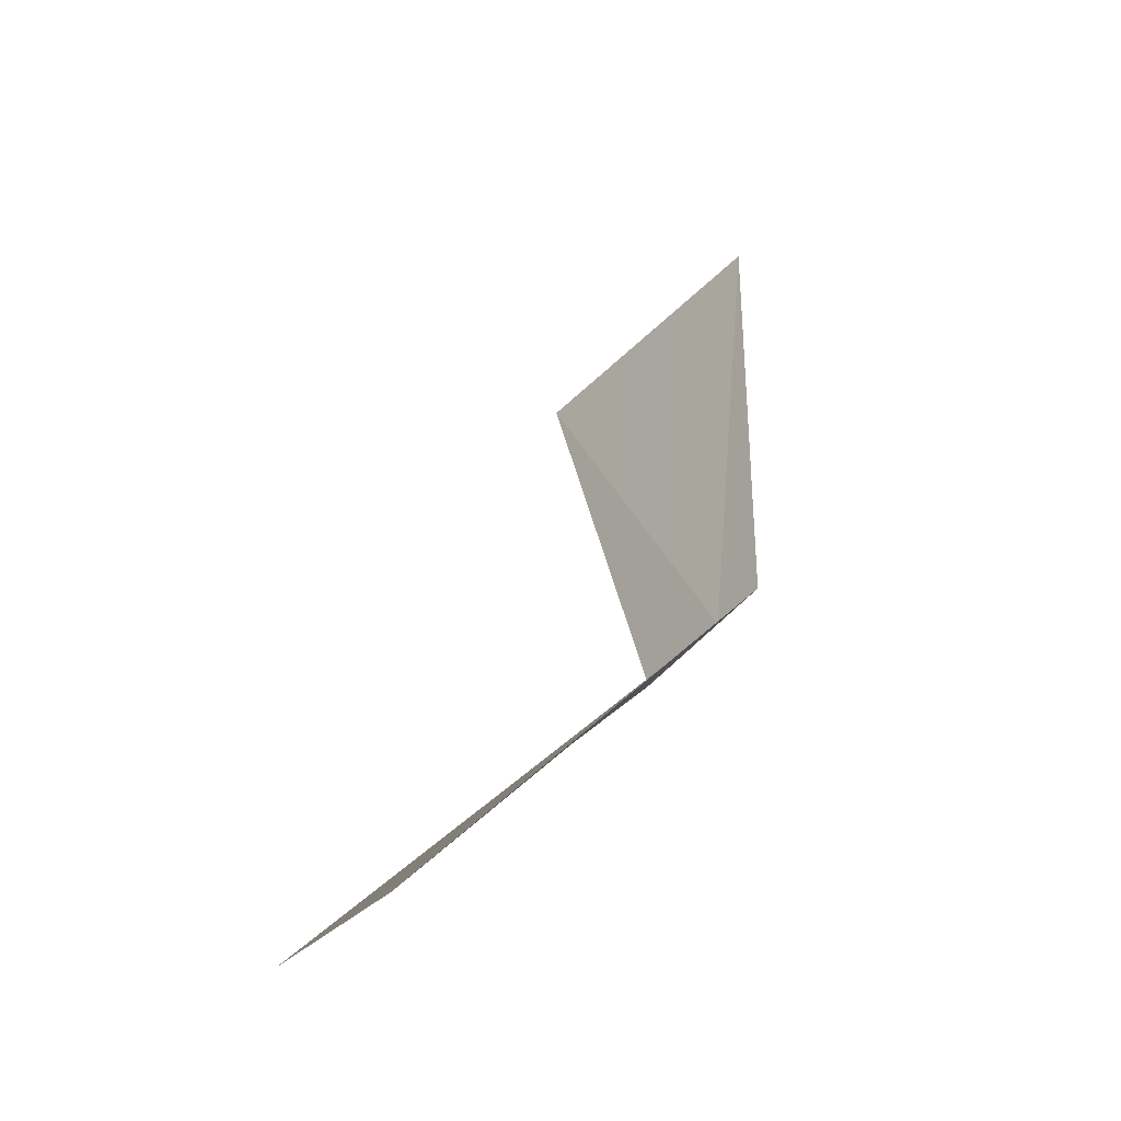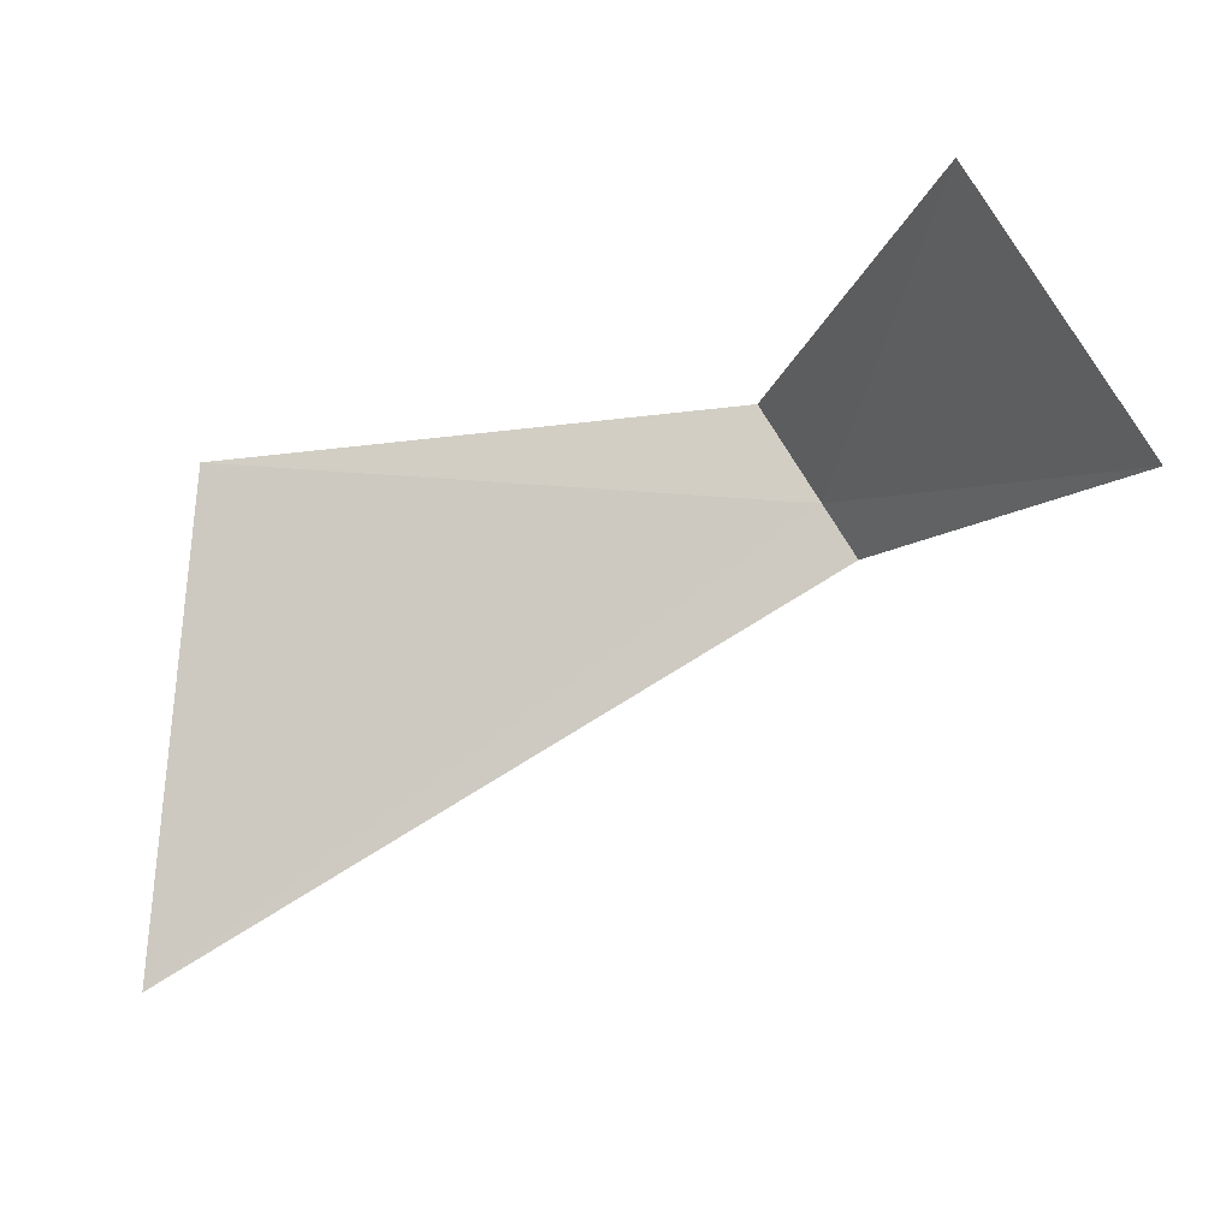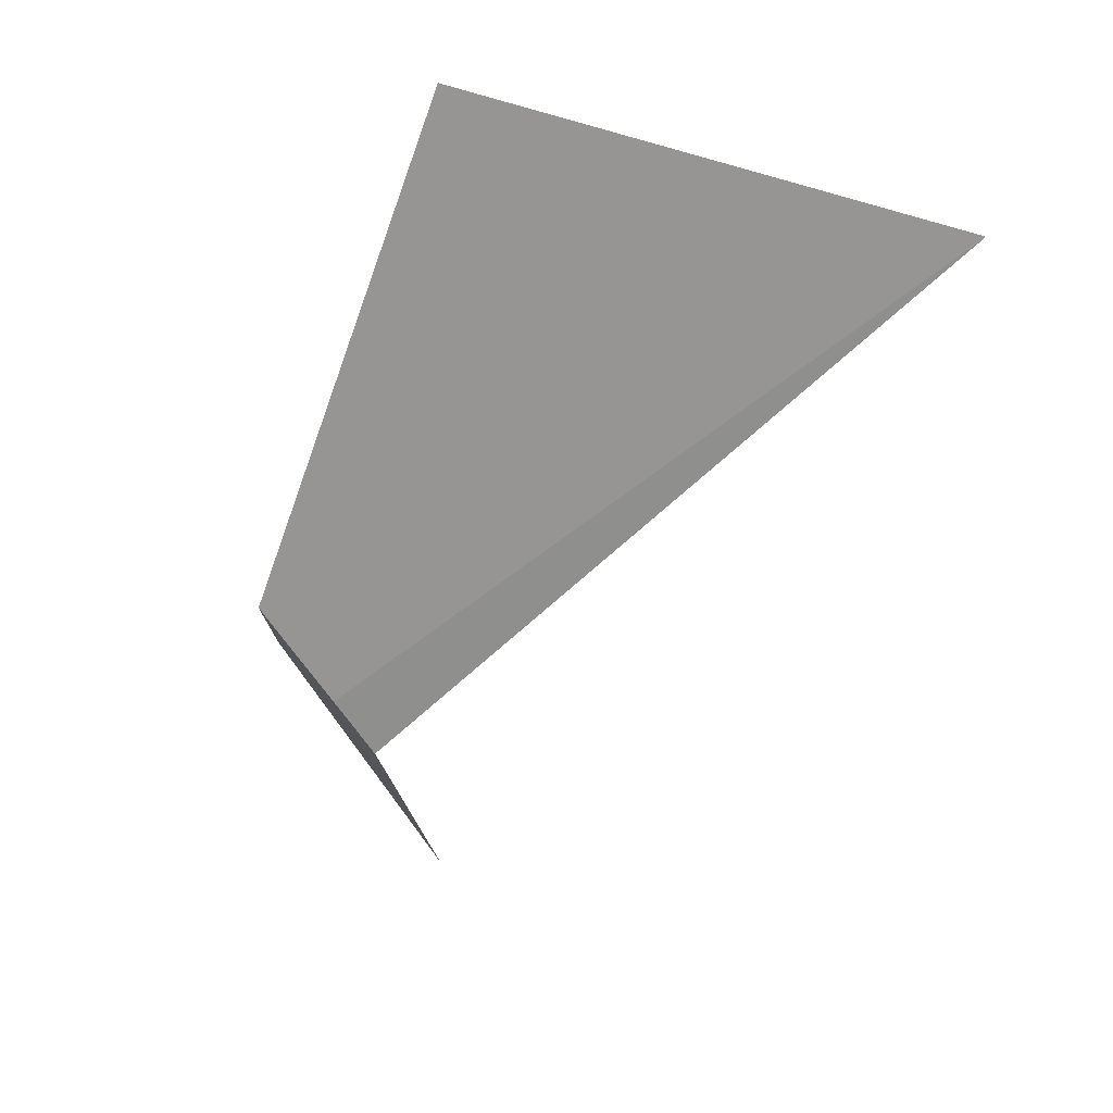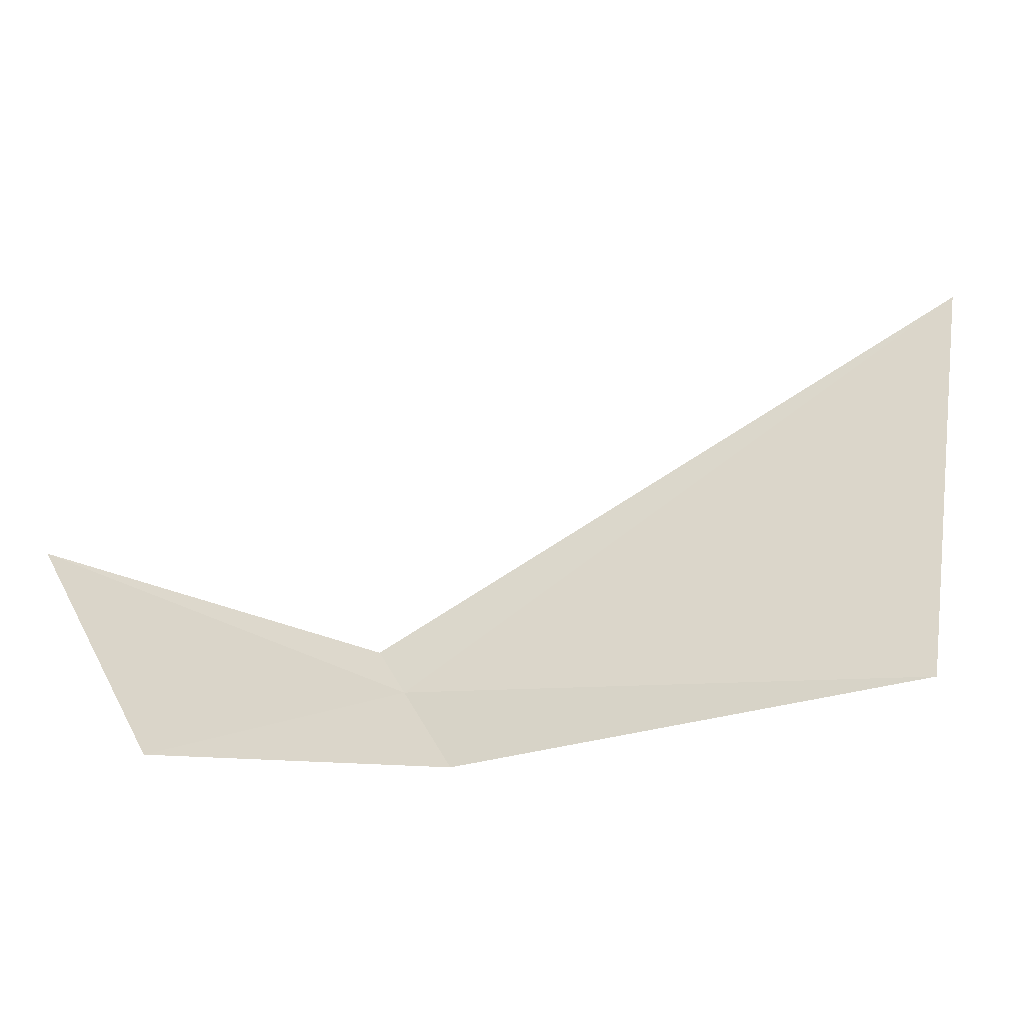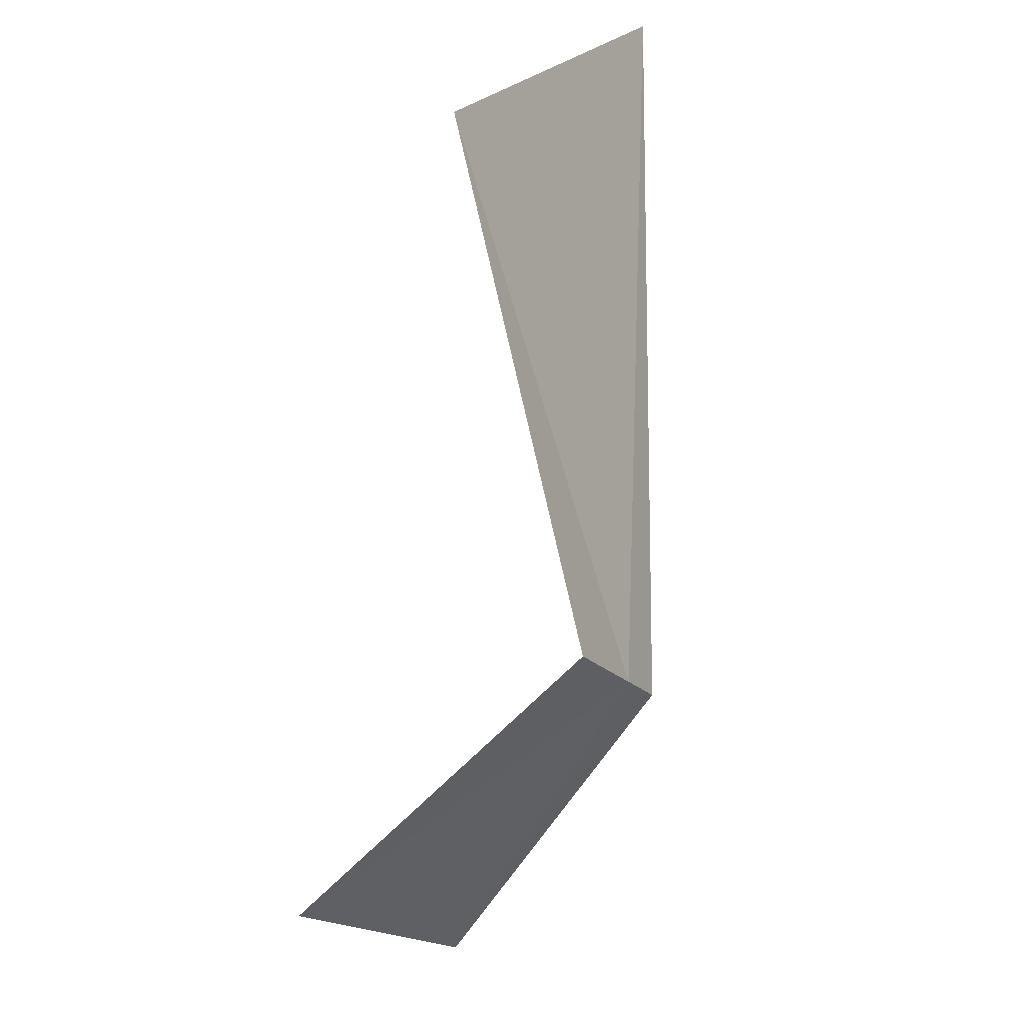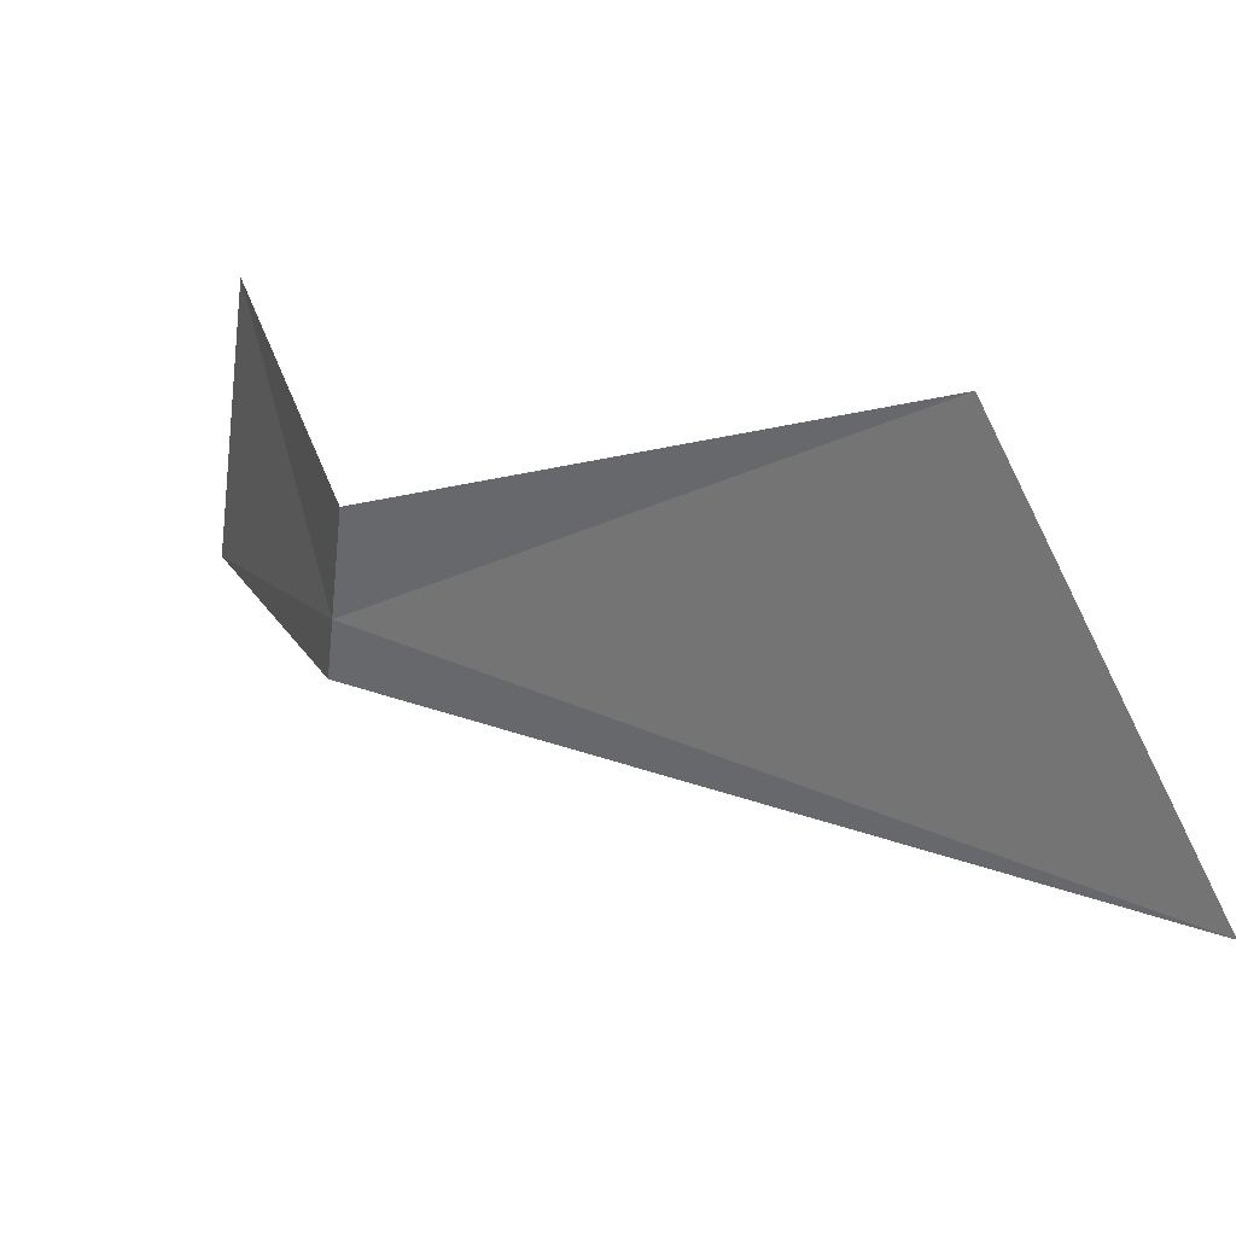
<metadata>
{"format":"obj","ext":"obj","renderer":"f3d","projection":"perspective","resolution":1024,"background":"white","views":[{"elev":54.5,"azim":-36.5,"up":"+Z"},{"elev":58.1,"azim":8.5,"up":"+Y"},{"elev":-75.3,"azim":-100.6,"up":"+Y"},{"elev":-9.3,"azim":-154.1,"up":"+Z"},{"elev":-74.9,"azim":-67.5,"up":"+Z"},{"elev":-41.1,"azim":-147.2,"up":"+Y"}]}
</metadata>
<code>
v 20.95 24.35 1.674
v 20.13 24.26 1.674
v 20.85 24.38 1.554
v 20.16 23.97 2.306
v 21.01 24.33 1.74
v 21.05 24.89 1.555
v 21.32 24.77 1.861
f 1 2 4
f 1 4 5
f 1 5 7
f 1 7 6
f 1 3 2
f 1 6 3

</code>
